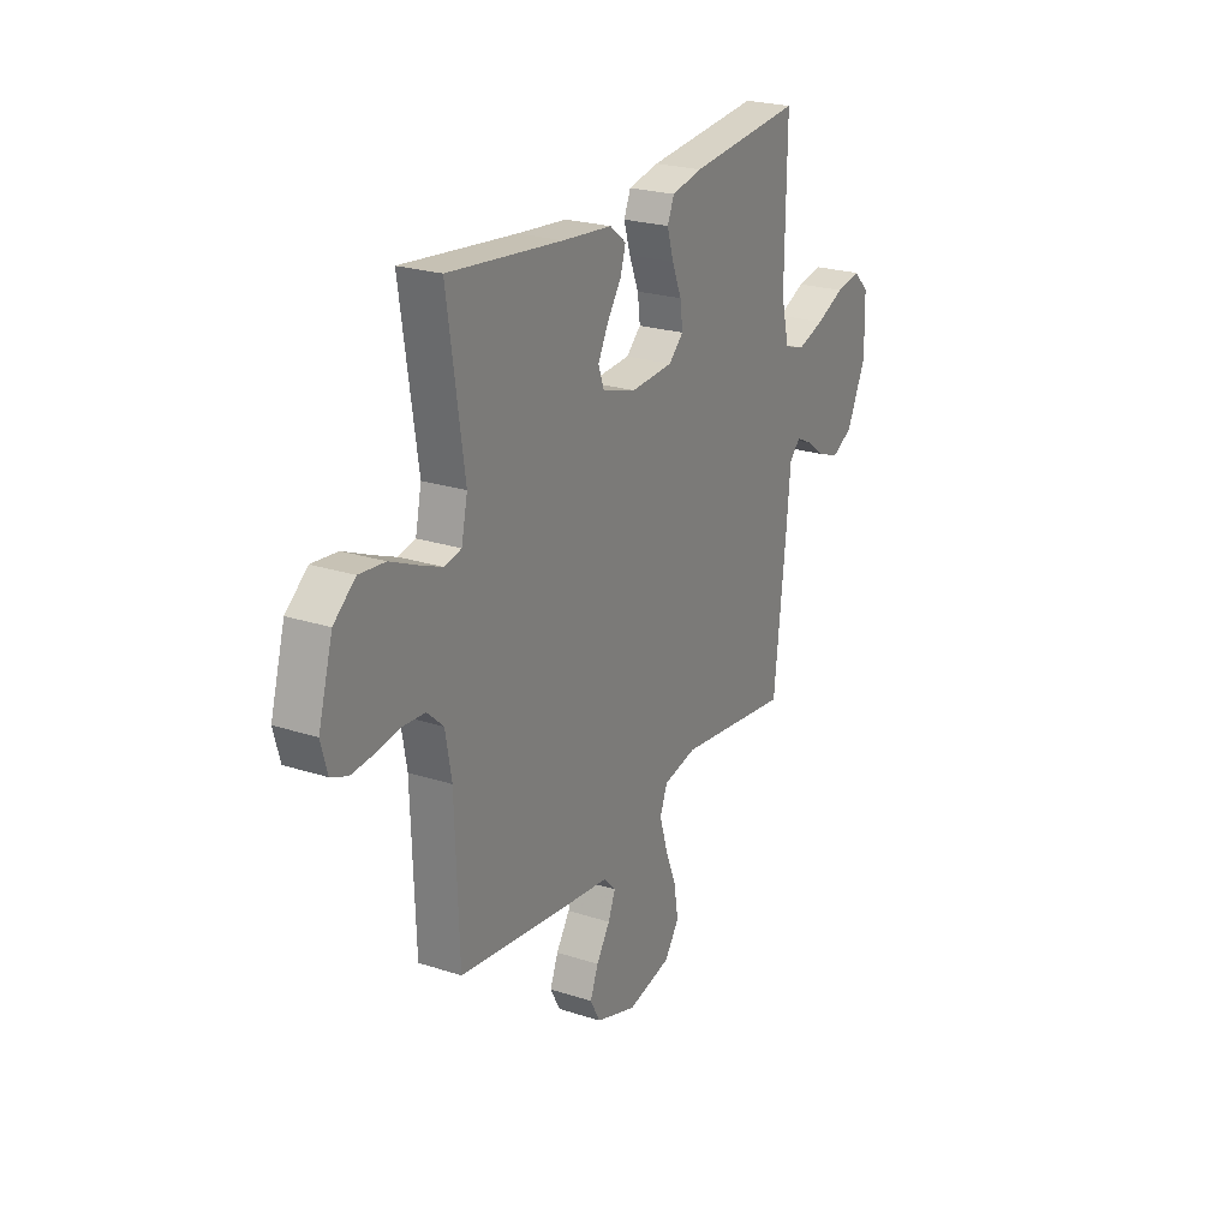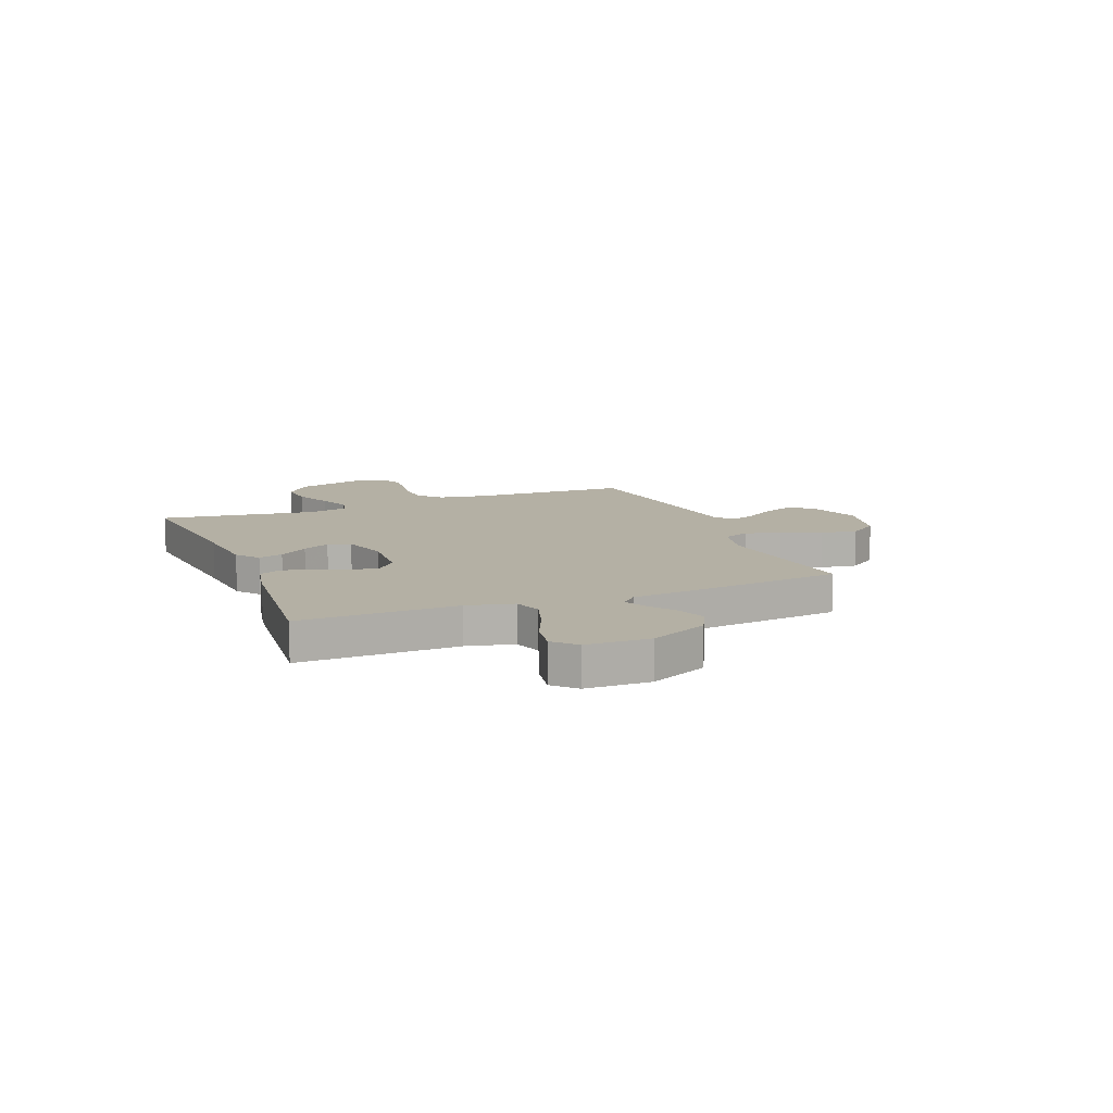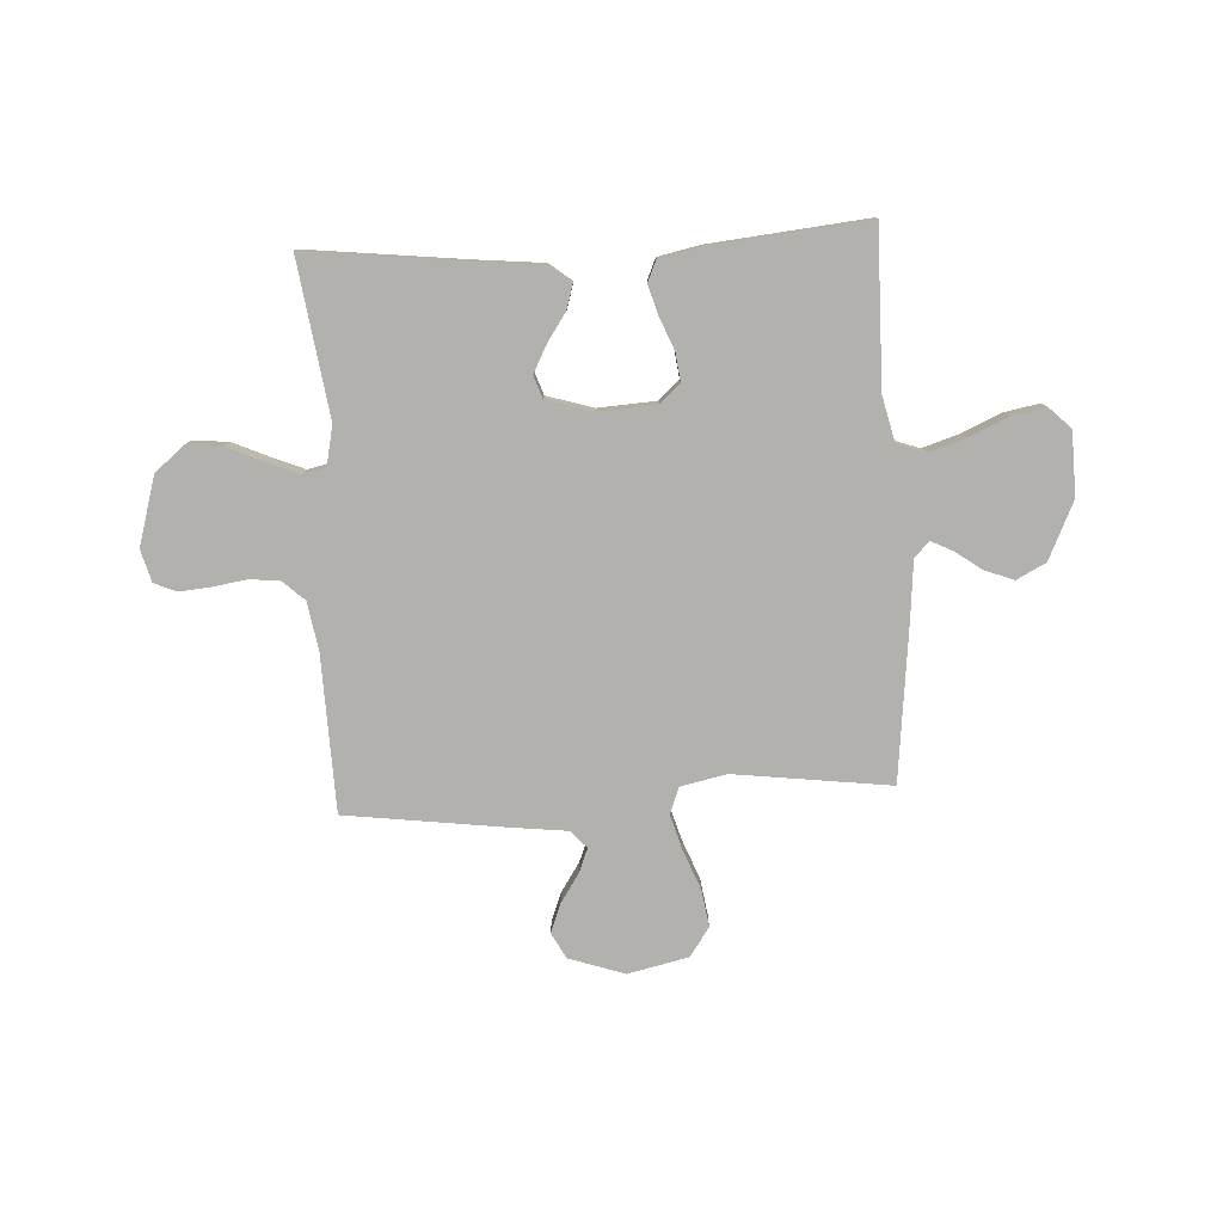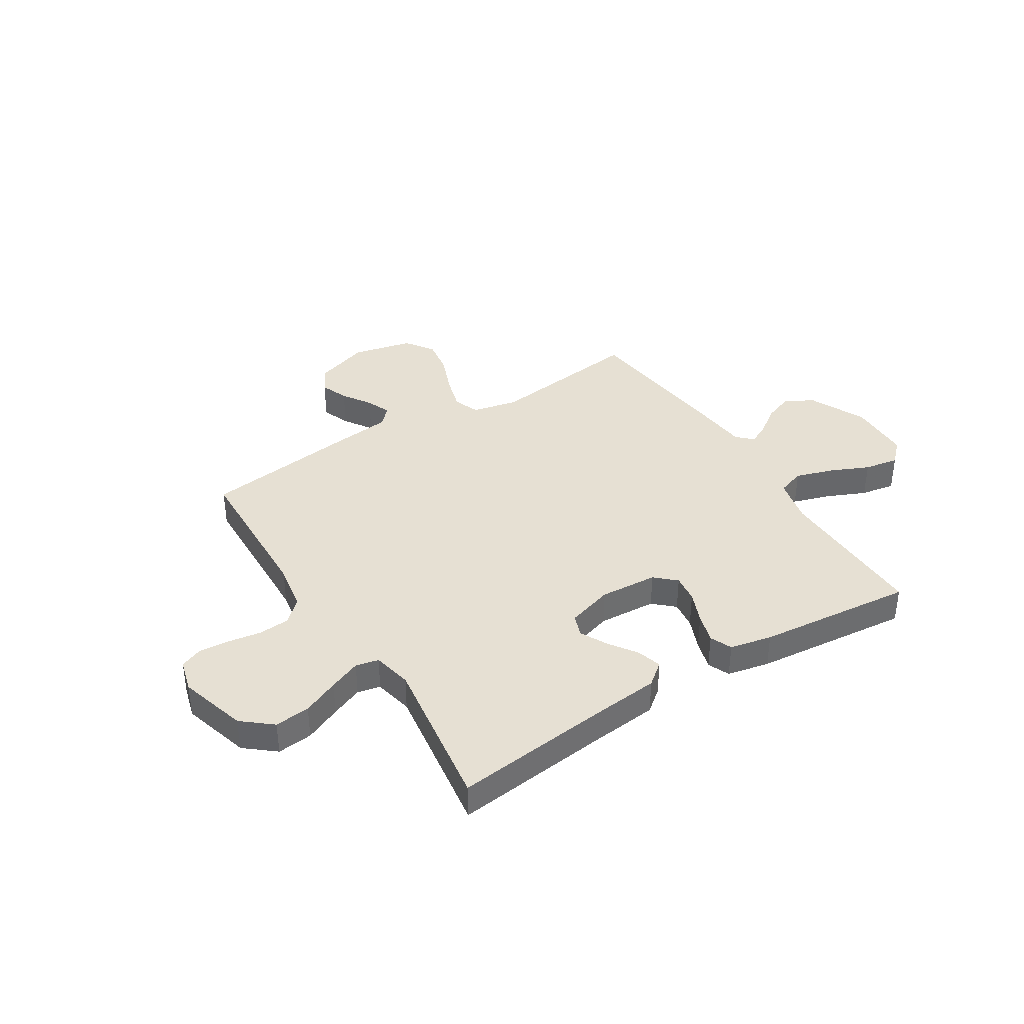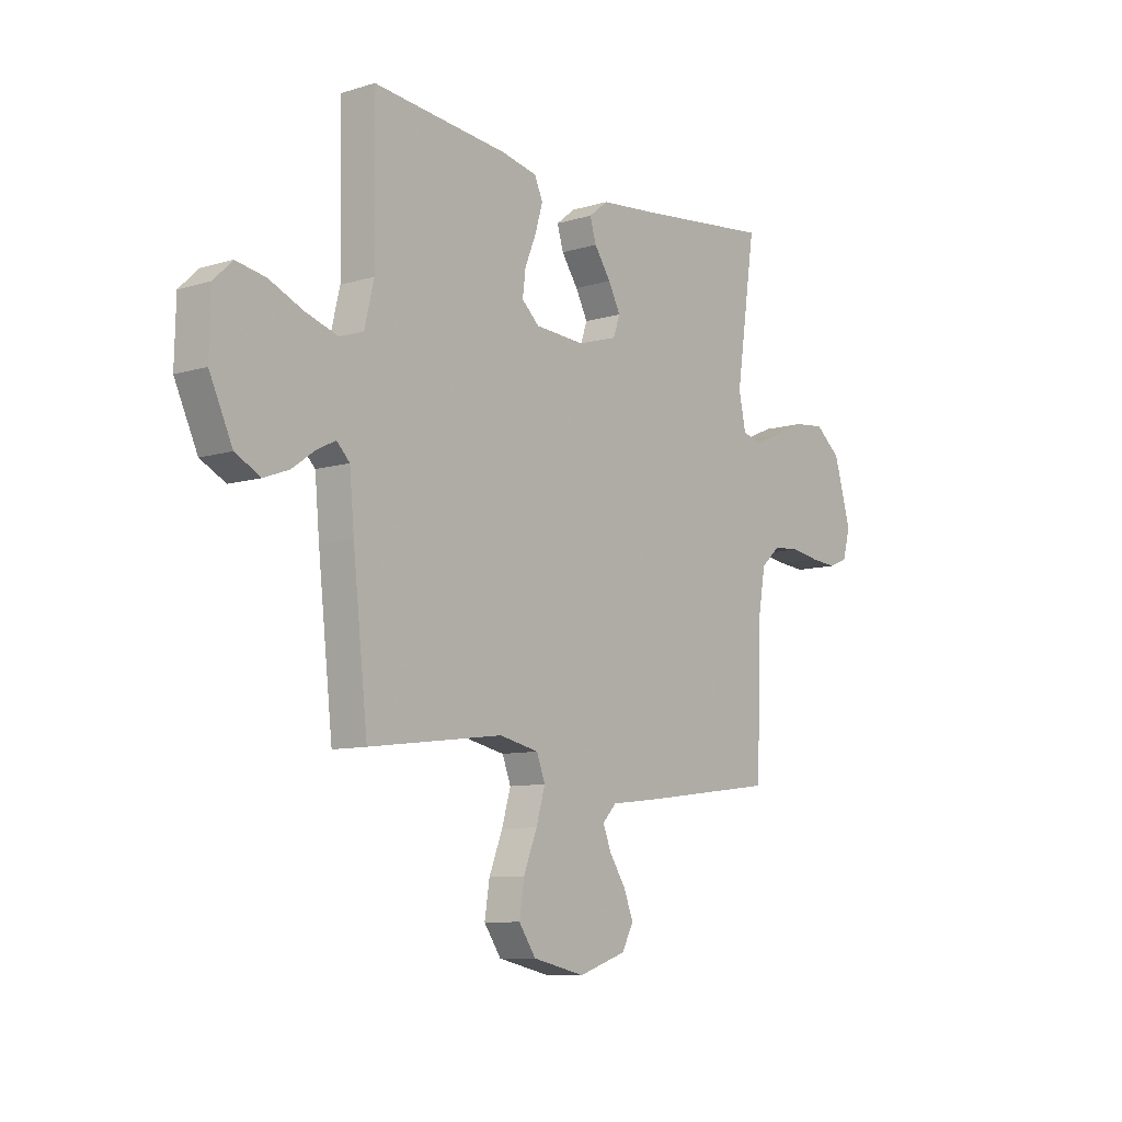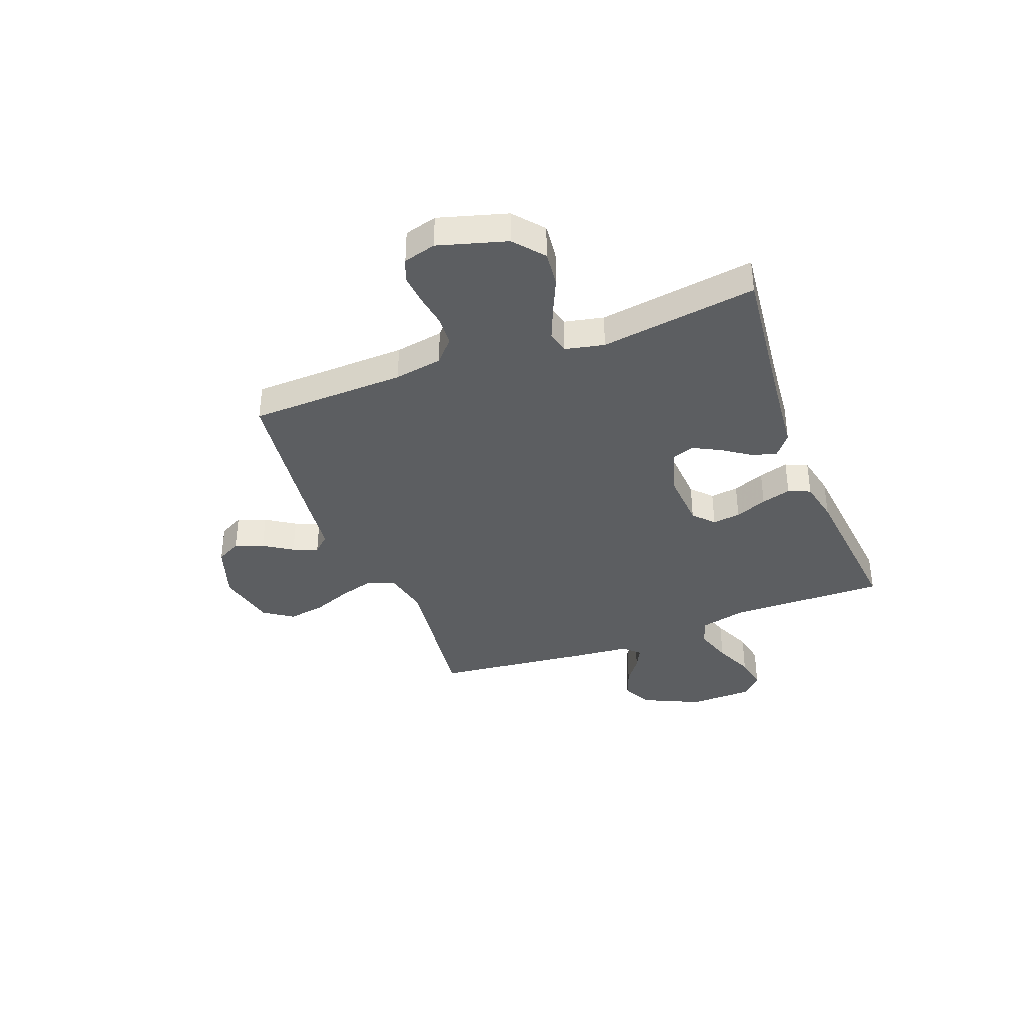
<metadata>
{"format":"obj","ext":"obj","renderer":"f3d","projection":"perspective","resolution":1024,"background":"white","views":[{"elev":23.8,"azim":-61.6,"up":"+Z"},{"elev":11.4,"azim":68.2,"up":"+Y"},{"elev":-79.3,"azim":3.1,"up":"+Y"},{"elev":38.3,"azim":-32.1,"up":"+Y"},{"elev":-9.2,"azim":128.7,"up":"+Z"},{"elev":-37.3,"azim":-69.2,"up":"+Y"}]}
</metadata>
<code>
v 0.5 0.07 0.5
v 0.496 0.07 0.2
v 0.517 0.07 0.112
v 0.57 0.07 0.094
v 0.642 0.07 0.117
v 0.717 0.07 0.15
v 0.783 0.07 0.162
v 0.824 0.07 0.122
v 0.827 0.07 0
v 0.776 0.07 -0.11
v 0.72 0.07 -0.139
v 0.664 0.07 -0.118
v 0.614 0.07 -0.082
v 0.572 0.07 -0.061
v 0.543 0.07 -0.09
v 0.533 0.07 -0.2
v 0.5 0.07 -0.5
v 0.2 0.07 -0.462
v 0.112 0.07 -0.481
v 0.093 0.07 -0.531
v 0.113 0.07 -0.599
v 0.143 0.07 -0.675
v 0.154 0.07 -0.745
v 0.116 0.07 -0.8
v 0 0.07 -0.826
v -0.107 0.07 -0.79
v -0.133 0.07 -0.741
v -0.112 0.07 -0.687
v -0.076 0.07 -0.632
v -0.057 0.07 -0.585
v -0.088 0.07 -0.552
v -0.2 0.07 -0.539
v -0.5 0.07 -0.5
v -0.51 0.07 -0.2
v -0.526 0.07 -0.108
v -0.569 0.07 -0.069
v -0.628 0.07 -0.065
v -0.692 0.07 -0.075
v -0.75 0.07 -0.08
v -0.793 0.07 -0.062
v -0.81 0.07 0
v -0.772 0.07 0.131
v -0.715 0.07 0.178
v -0.647 0.07 0.171
v -0.577 0.07 0.14
v -0.516 0.07 0.115
v -0.472 0.07 0.125
v -0.456 0.07 0.2
v -0.5 0.07 0.5
v -0.2 0.07 0.466
v -0.069 0.07 0.453
v -0.026 0.07 0.419
v -0.04 0.07 0.372
v -0.077 0.07 0.318
v -0.104 0.07 0.266
v -0.089 0.07 0.223
v 0 0.07 0.196
v 0.111 0.07 0.203
v 0.15 0.07 0.239
v 0.143 0.07 0.293
v 0.118 0.07 0.354
v 0.101 0.07 0.411
v 0.119 0.07 0.453
v 0.2 0.07 0.47
v 0.5 0 0.5
v 0.496 0 0.2
v 0.517 0 0.112
v 0.57 0 0.094
v 0.642 0 0.117
v 0.717 0 0.15
v 0.783 0 0.162
v 0.824 0 0.122
v 0.827 0 0
v 0.776 0 -0.11
v 0.72 0 -0.139
v 0.664 0 -0.118
v 0.614 0 -0.082
v 0.572 0 -0.061
v 0.543 0 -0.09
v 0.533 0 -0.2
v 0.5 0 -0.5
v 0.2 0 -0.462
v 0.112 0 -0.481
v 0.093 0 -0.531
v 0.113 0 -0.599
v 0.143 0 -0.675
v 0.154 0 -0.745
v 0.116 0 -0.8
v 0 0 -0.826
v -0.107 0 -0.79
v -0.133 0 -0.741
v -0.112 0 -0.687
v -0.076 0 -0.632
v -0.057 0 -0.585
v -0.088 0 -0.552
v -0.2 0 -0.539
v -0.5 0 -0.5
v -0.51 0 -0.2
v -0.526 0 -0.108
v -0.569 0 -0.069
v -0.628 0 -0.065
v -0.692 0 -0.075
v -0.75 0 -0.08
v -0.793 0 -0.062
v -0.81 0 0
v -0.772 0 0.131
v -0.715 0 0.178
v -0.647 0 0.171
v -0.577 0 0.14
v -0.516 0 0.115
v -0.472 0 0.125
v -0.456 0 0.2
v -0.5 0 0.5
v -0.2 0 0.466
v -0.069 0 0.453
v -0.026 0 0.419
v -0.04 0 0.372
v -0.077 0 0.318
v -0.104 0 0.266
v -0.089 0 0.223
v 0 0 0.196
v 0.111 0 0.203
v 0.15 0 0.239
v 0.143 0 0.293
v 0.118 0 0.354
v 0.101 0 0.411
v 0.119 0 0.453
v 0.2 0 0.47
f 63 64 1 2
f 60 61 62 63
f 60 63 2 3
f 59 60 3
f 58 59 3
f 57 58 3 4
f 51 52 53 54
f 50 51 54 55
f 48 49 50 55
f 47 48 55 56
f 42 43 44 45
f 42 45 46
f 41 42 46
f 40 41 46 47
f 37 38 39 40
f 31 32 33 34
f 31 34 35
f 26 27 28 29
f 26 29 30
f 25 26 30
f 24 25 30
f 21 22 23 24
f 20 21 24 30
f 19 20 30 31
f 15 16 17 18
f 15 18 19
f 14 15 19 31
f 10 11 12 13
f 10 13 14
f 9 10 14
f 8 9 14
f 5 6 7 8
f 4 5 8 14
f 57 4 14 31
f 37 40 47 56
f 36 37 56 57
f 35 36 57
f 31 35 57
f 66 65 128 127
f 127 126 125 124
f 67 66 127 124
f 67 124 123
f 67 123 122
f 68 67 122 121
f 118 117 116 115
f 119 118 115 114
f 119 114 113 112
f 120 119 112 111
f 109 108 107 106
f 110 109 106
f 110 106 105
f 111 110 105 104
f 104 103 102 101
f 98 97 96 95
f 99 98 95
f 93 92 91 90
f 94 93 90
f 94 90 89
f 94 89 88
f 88 87 86 85
f 94 88 85 84
f 95 94 84 83
f 82 81 80 79
f 83 82 79
f 95 83 79 78
f 77 76 75 74
f 78 77 74
f 78 74 73
f 78 73 72
f 72 71 70 69
f 78 72 69 68
f 95 78 68 121
f 120 111 104 101
f 121 120 101 100
f 121 100 99
f 121 99 95
f 1 65 66 2
f 2 66 67 3
f 3 67 68 4
f 4 68 69 5
f 5 69 70 6
f 6 70 71 7
f 7 71 72 8
f 8 72 73 9
f 9 73 74 10
f 10 74 75 11
f 11 75 76 12
f 12 76 77 13
f 13 77 78 14
f 14 78 79 15
f 15 79 80 16
f 16 80 81 17
f 17 81 82 18
f 18 82 83 19
f 19 83 84 20
f 20 84 85 21
f 21 85 86 22
f 22 86 87 23
f 23 87 88 24
f 24 88 89 25
f 25 89 90 26
f 26 90 91 27
f 27 91 92 28
f 28 92 93 29
f 29 93 94 30
f 30 94 95 31
f 31 95 96 32
f 32 96 97 33
f 33 97 98 34
f 34 98 99 35
f 35 99 100 36
f 36 100 101 37
f 37 101 102 38
f 38 102 103 39
f 39 103 104 40
f 40 104 105 41
f 41 105 106 42
f 42 106 107 43
f 43 107 108 44
f 44 108 109 45
f 45 109 110 46
f 46 110 111 47
f 47 111 112 48
f 48 112 113 49
f 49 113 114 50
f 50 114 115 51
f 51 115 116 52
f 52 116 117 53
f 53 117 118 54
f 54 118 119 55
f 55 119 120 56
f 56 120 121 57
f 57 121 122 58
f 58 122 123 59
f 59 123 124 60
f 60 124 125 61
f 61 125 126 62
f 62 126 127 63
f 63 127 128 64
f 64 128 65 1

</code>
